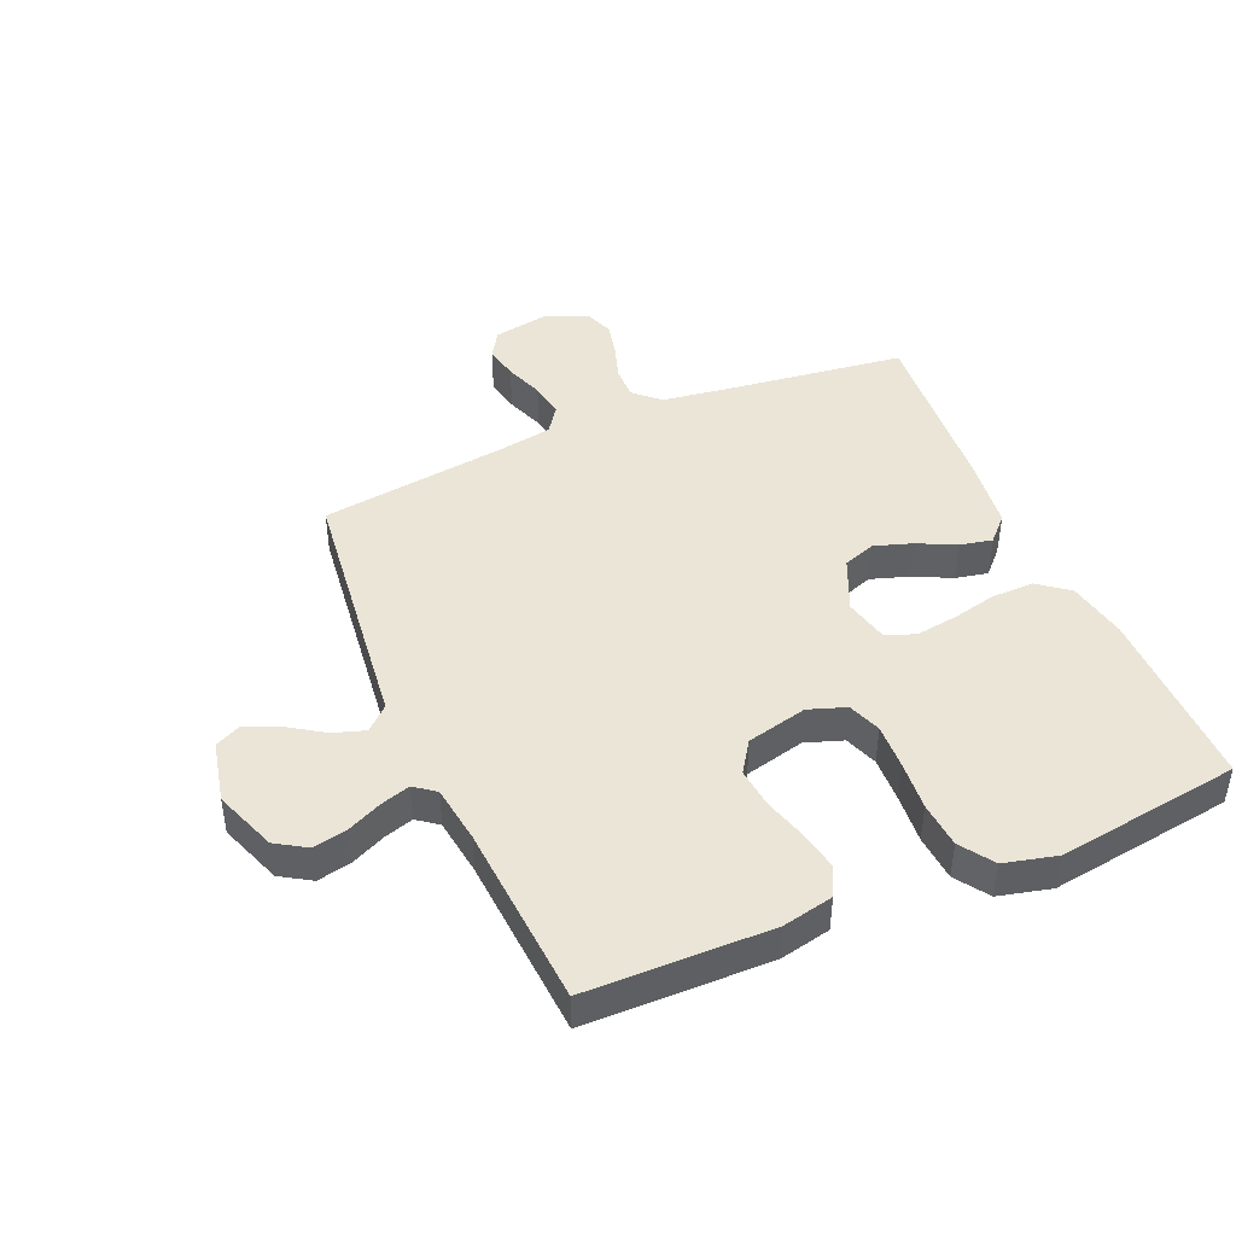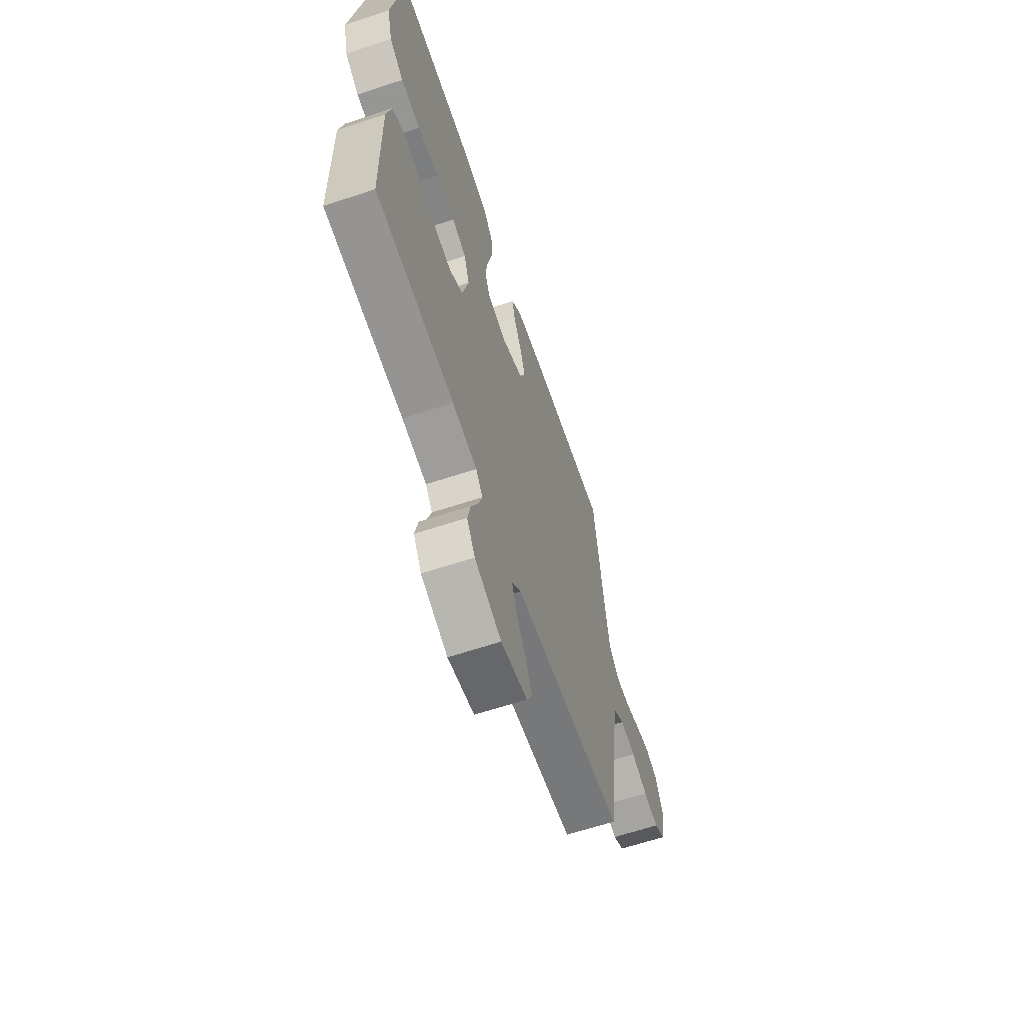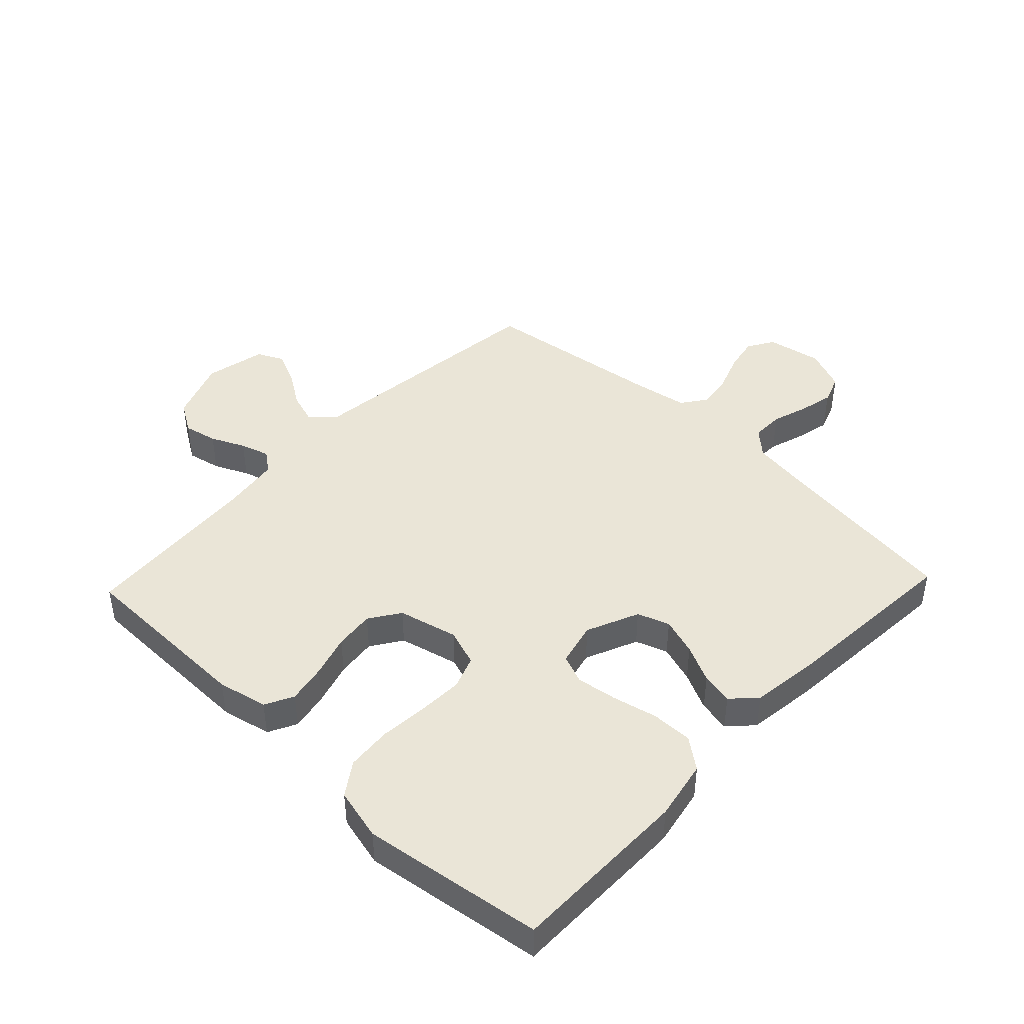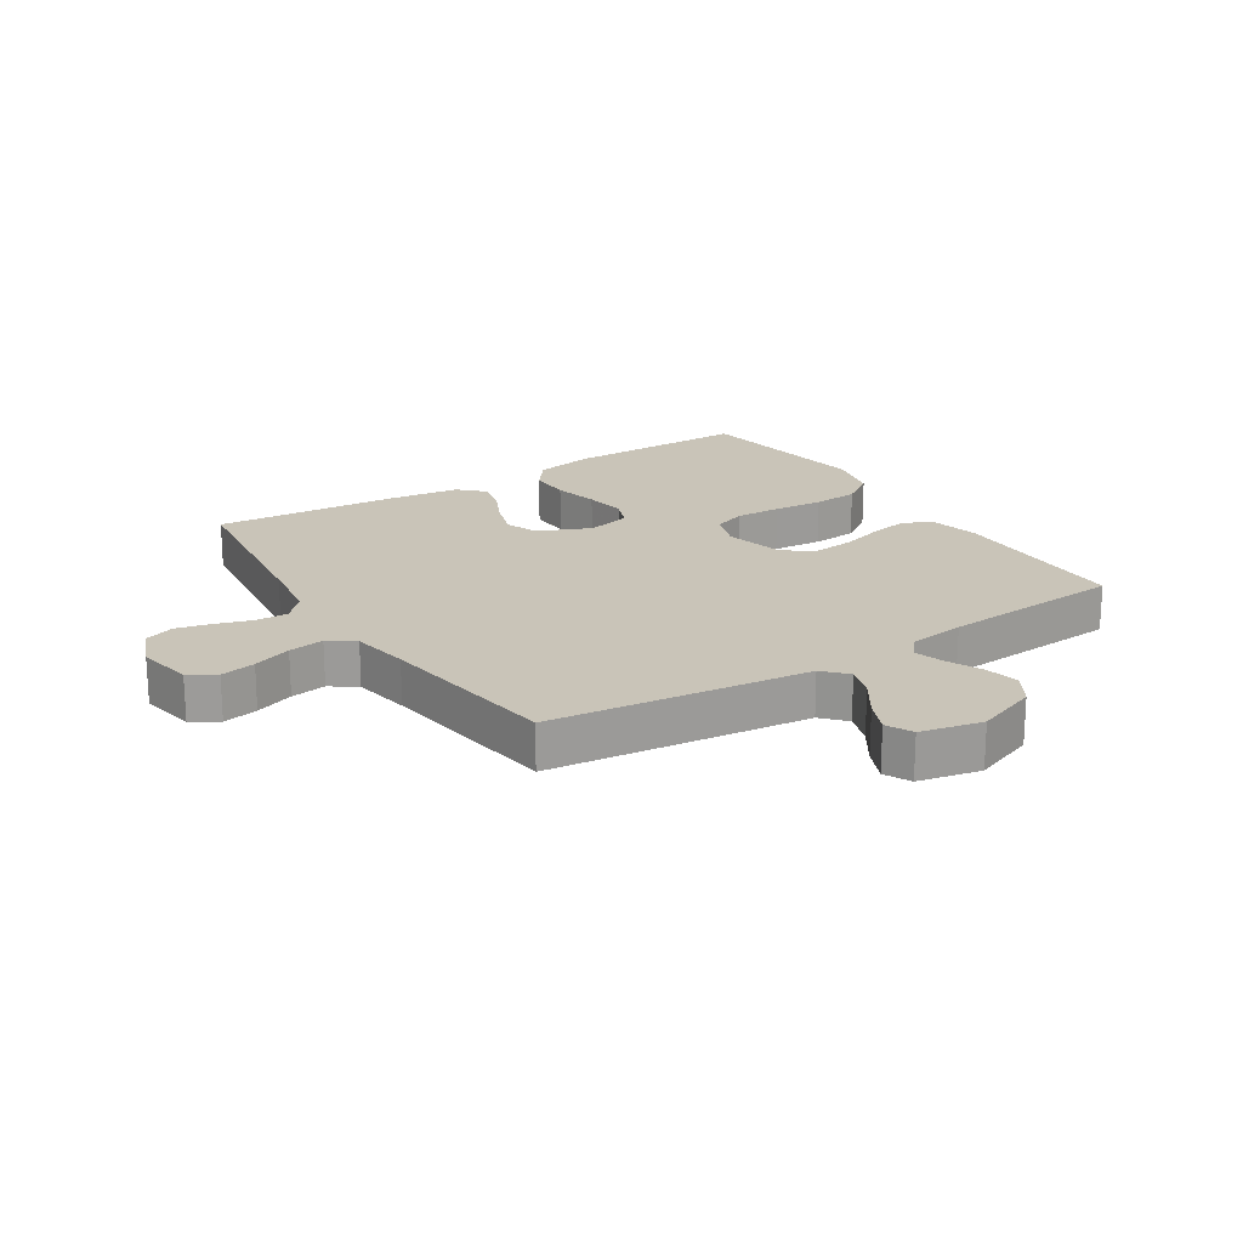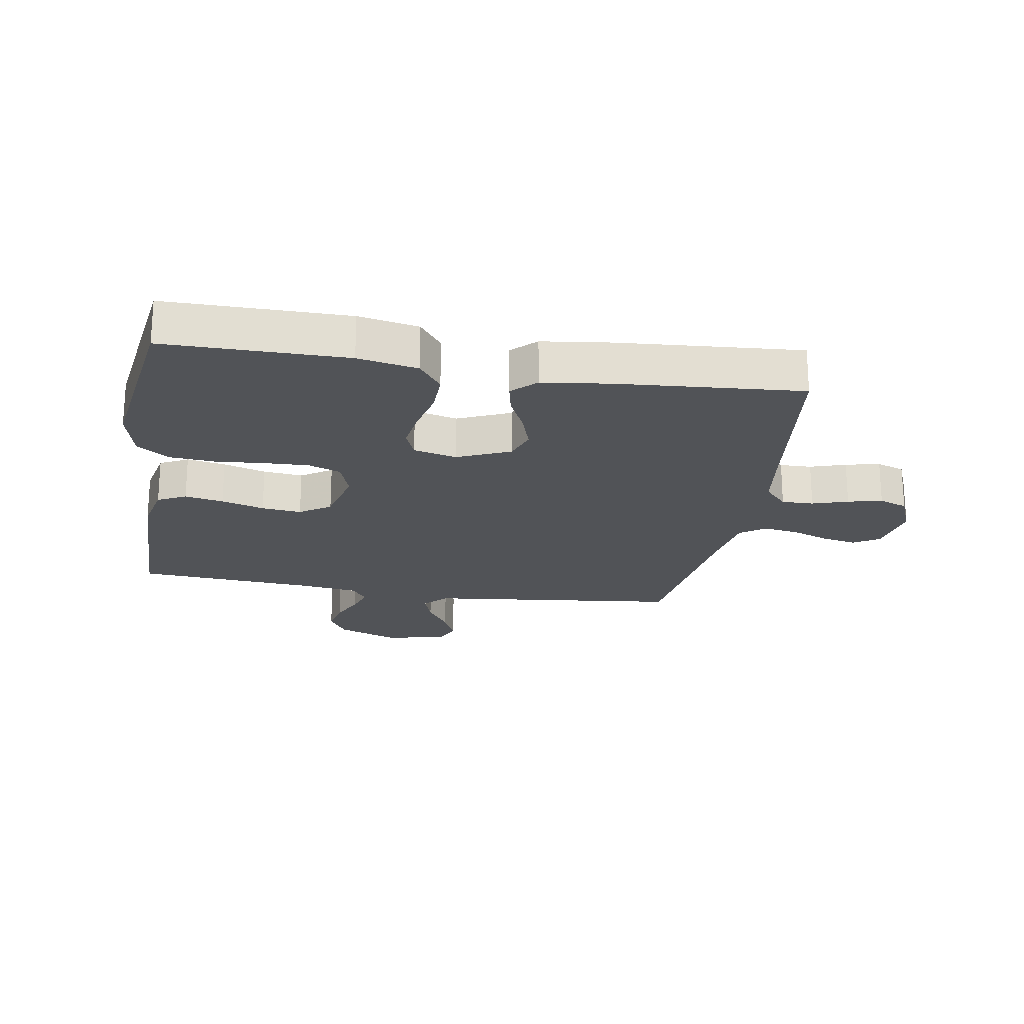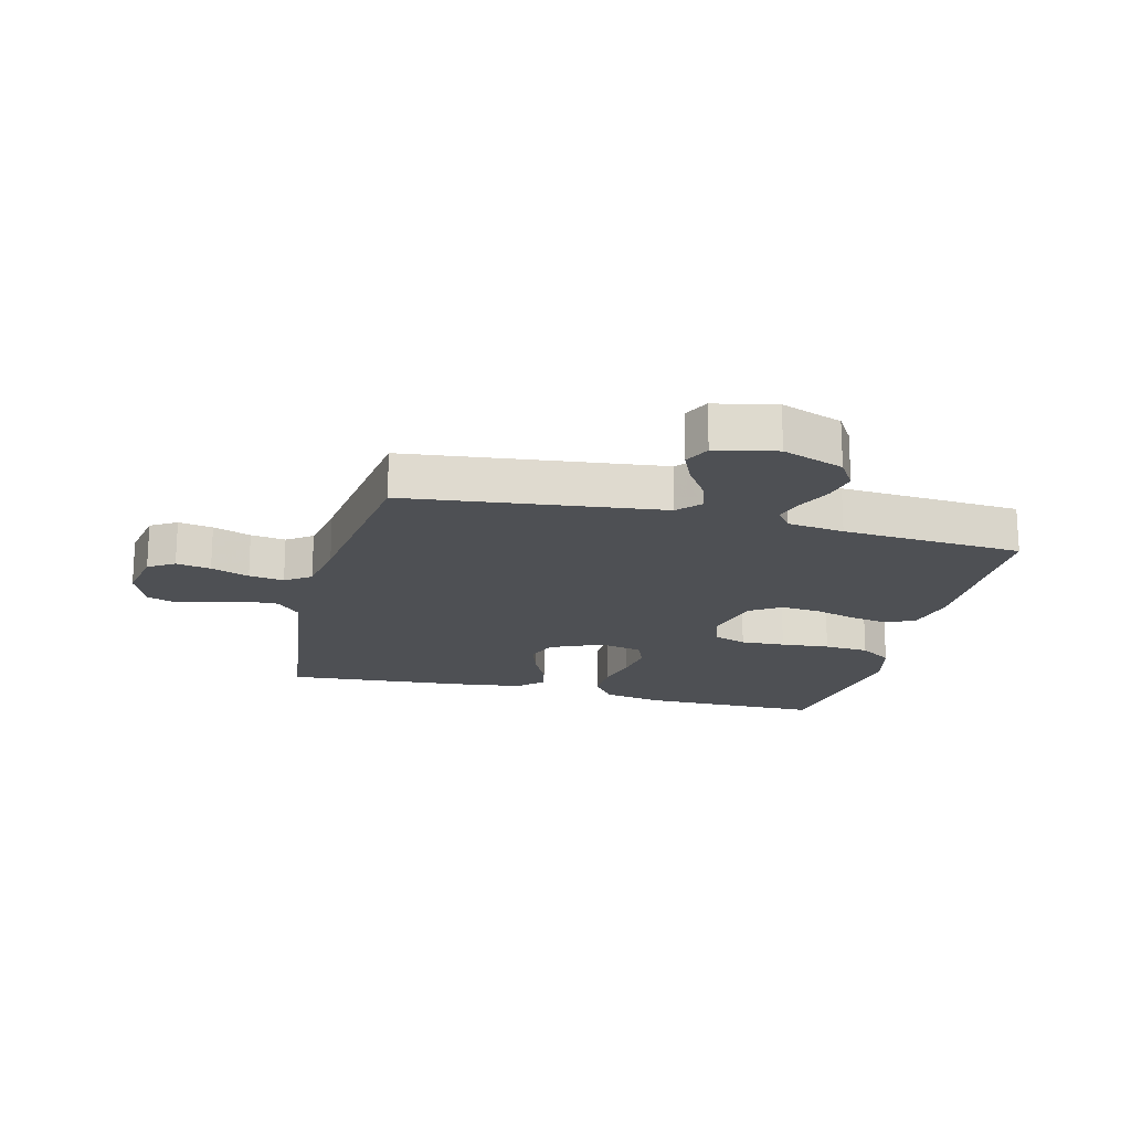
<metadata>
{"format":"obj","ext":"obj","renderer":"f3d","projection":"perspective","resolution":1024,"background":"white","views":[{"elev":44.4,"azim":-113.1,"up":"+Y"},{"elev":-63.5,"azim":-71.5,"up":"+Z"},{"elev":44.2,"azim":-46.5,"up":"+Y"},{"elev":20.2,"azim":147.3,"up":"+Y"},{"elev":-21.7,"azim":-9.5,"up":"+Y"},{"elev":-18.5,"azim":166.0,"up":"+Y"}]}
</metadata>
<code>
v -0.5 0.07 -0.5
v -0.504 0.07 -0.2
v -0.486 0.07 -0.117
v -0.439 0.07 -0.093
v -0.375 0.07 -0.105
v -0.304 0.07 -0.126
v -0.238 0.07 -0.133
v -0.187 0.07 -0.099
v -0.163 0.07 0
v -0.184 0.07 0.061
v -0.238 0.07 0.081
v -0.312 0.07 0.078
v -0.393 0.07 0.071
v -0.468 0.07 0.077
v -0.522 0.07 0.114
v -0.543 0.07 0.2
v -0.5 0.07 0.5
v -0.2 0.07 0.5
v -0.101 0.07 0.481
v -0.063 0.07 0.431
v -0.064 0.07 0.363
v -0.081 0.07 0.289
v -0.091 0.07 0.221
v -0.072 0.07 0.173
v 0 0.07 0.156
v 0.087 0.07 0.194
v 0.106 0.07 0.247
v 0.086 0.07 0.309
v 0.056 0.07 0.371
v 0.045 0.07 0.424
v 0.084 0.07 0.462
v 0.2 0.07 0.477
v 0.5 0.07 0.5
v 0.538 0.07 0.2
v 0.553 0.07 0.095
v 0.591 0.07 0.054
v 0.644 0.07 0.055
v 0.703 0.07 0.074
v 0.76 0.07 0.087
v 0.807 0.07 0.07
v 0.836 0.07 0
v 0.819 0.07 -0.091
v 0.776 0.07 -0.118
v 0.719 0.07 -0.107
v 0.656 0.07 -0.084
v 0.598 0.07 -0.075
v 0.556 0.07 -0.105
v 0.54 0.07 -0.2
v 0.5 0.07 -0.5
v 0.2 0.07 -0.535
v 0.078 0.07 -0.549
v 0.043 0.07 -0.587
v 0.06 0.07 -0.639
v 0.098 0.07 -0.697
v 0.122 0.07 -0.751
v 0.101 0.07 -0.794
v 0 0.07 -0.816
v -0.102 0.07 -0.778
v -0.133 0.07 -0.728
v -0.121 0.07 -0.672
v -0.095 0.07 -0.616
v -0.08 0.07 -0.568
v -0.106 0.07 -0.534
v -0.2 0.07 -0.521
v -0.5 0 -0.5
v -0.504 0 -0.2
v -0.486 0 -0.117
v -0.439 0 -0.093
v -0.375 0 -0.105
v -0.304 0 -0.126
v -0.238 0 -0.133
v -0.187 0 -0.099
v -0.163 0 0
v -0.184 0 0.061
v -0.238 0 0.081
v -0.312 0 0.078
v -0.393 0 0.071
v -0.468 0 0.077
v -0.522 0 0.114
v -0.543 0 0.2
v -0.5 0 0.5
v -0.2 0 0.5
v -0.101 0 0.481
v -0.063 0 0.431
v -0.064 0 0.363
v -0.081 0 0.289
v -0.091 0 0.221
v -0.072 0 0.173
v 0 0 0.156
v 0.087 0 0.194
v 0.106 0 0.247
v 0.086 0 0.309
v 0.056 0 0.371
v 0.045 0 0.424
v 0.084 0 0.462
v 0.2 0 0.477
v 0.5 0 0.5
v 0.538 0 0.2
v 0.553 0 0.095
v 0.591 0 0.054
v 0.644 0 0.055
v 0.703 0 0.074
v 0.76 0 0.087
v 0.807 0 0.07
v 0.836 0 0
v 0.819 0 -0.091
v 0.776 0 -0.118
v 0.719 0 -0.107
v 0.656 0 -0.084
v 0.598 0 -0.075
v 0.556 0 -0.105
v 0.54 0 -0.2
v 0.5 0 -0.5
v 0.2 0 -0.535
v 0.078 0 -0.549
v 0.043 0 -0.587
v 0.06 0 -0.639
v 0.098 0 -0.697
v 0.122 0 -0.751
v 0.101 0 -0.794
v 0 0 -0.816
v -0.102 0 -0.778
v -0.133 0 -0.728
v -0.121 0 -0.672
v -0.095 0 -0.616
v -0.08 0 -0.568
v -0.106 0 -0.534
v -0.2 0 -0.521
f 58 59 60 61
f 58 61 62
f 57 58 62
f 56 57 62
f 53 54 55 56
f 52 53 56 62
f 51 52 62 63
f 48 49 50 51
f 47 48 51 63
f 42 43 44 45
f 42 45 46
f 41 42 46
f 40 41 46
f 37 38 39 40
f 37 40 46
f 36 37 46 47
f 31 32 33 34
f 31 34 35
f 28 29 30 31
f 27 28 31 35
f 26 27 35 36
f 19 20 21 22
f 19 22 23
f 18 19 23
f 17 18 23
f 16 17 23 24
f 12 13 14 15
f 11 12 15 16
f 10 11 16 24
f 3 4 5 6
f 3 6 7
f 64 1 2 3
f 64 3 7
f 63 64 7 8
f 47 63 8 9
f 25 26 36 47
f 24 25 47
f 9 10 24 47
f 125 124 123 122
f 126 125 122
f 126 122 121
f 126 121 120
f 120 119 118 117
f 126 120 117 116
f 127 126 116 115
f 115 114 113 112
f 127 115 112 111
f 109 108 107 106
f 110 109 106
f 110 106 105
f 110 105 104
f 104 103 102 101
f 110 104 101
f 111 110 101 100
f 98 97 96 95
f 99 98 95
f 95 94 93 92
f 99 95 92 91
f 100 99 91 90
f 86 85 84 83
f 87 86 83
f 87 83 82
f 87 82 81
f 88 87 81 80
f 79 78 77 76
f 80 79 76 75
f 88 80 75 74
f 70 69 68 67
f 71 70 67
f 67 66 65 128
f 71 67 128
f 72 71 128 127
f 73 72 127 111
f 111 100 90 89
f 111 89 88
f 111 88 74 73
f 1 65 66 2
f 2 66 67 3
f 3 67 68 4
f 4 68 69 5
f 5 69 70 6
f 6 70 71 7
f 7 71 72 8
f 8 72 73 9
f 9 73 74 10
f 10 74 75 11
f 11 75 76 12
f 12 76 77 13
f 13 77 78 14
f 14 78 79 15
f 15 79 80 16
f 16 80 81 17
f 17 81 82 18
f 18 82 83 19
f 19 83 84 20
f 20 84 85 21
f 21 85 86 22
f 22 86 87 23
f 23 87 88 24
f 24 88 89 25
f 25 89 90 26
f 26 90 91 27
f 27 91 92 28
f 28 92 93 29
f 29 93 94 30
f 30 94 95 31
f 31 95 96 32
f 32 96 97 33
f 33 97 98 34
f 34 98 99 35
f 35 99 100 36
f 36 100 101 37
f 37 101 102 38
f 38 102 103 39
f 39 103 104 40
f 40 104 105 41
f 41 105 106 42
f 42 106 107 43
f 43 107 108 44
f 44 108 109 45
f 45 109 110 46
f 46 110 111 47
f 47 111 112 48
f 48 112 113 49
f 49 113 114 50
f 50 114 115 51
f 51 115 116 52
f 52 116 117 53
f 53 117 118 54
f 54 118 119 55
f 55 119 120 56
f 56 120 121 57
f 57 121 122 58
f 58 122 123 59
f 59 123 124 60
f 60 124 125 61
f 61 125 126 62
f 62 126 127 63
f 63 127 128 64
f 64 128 65 1

</code>
